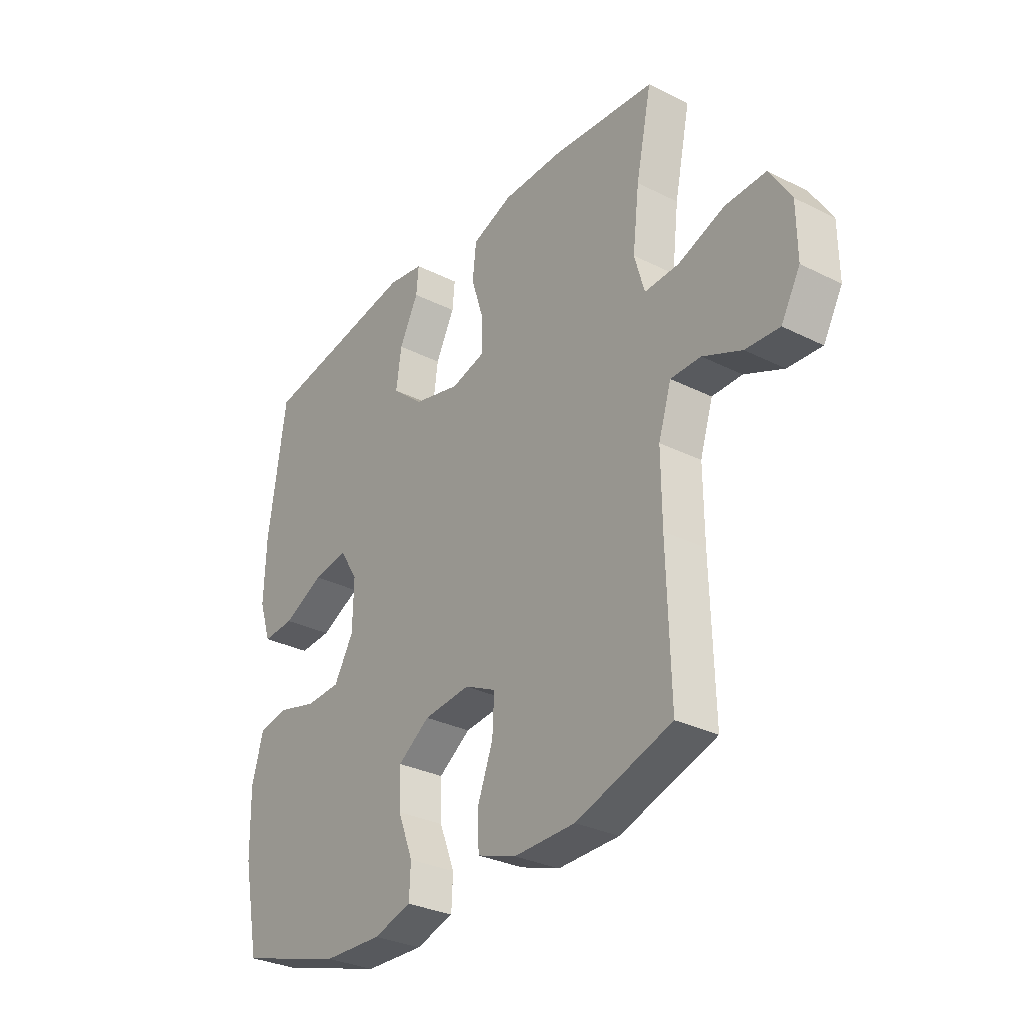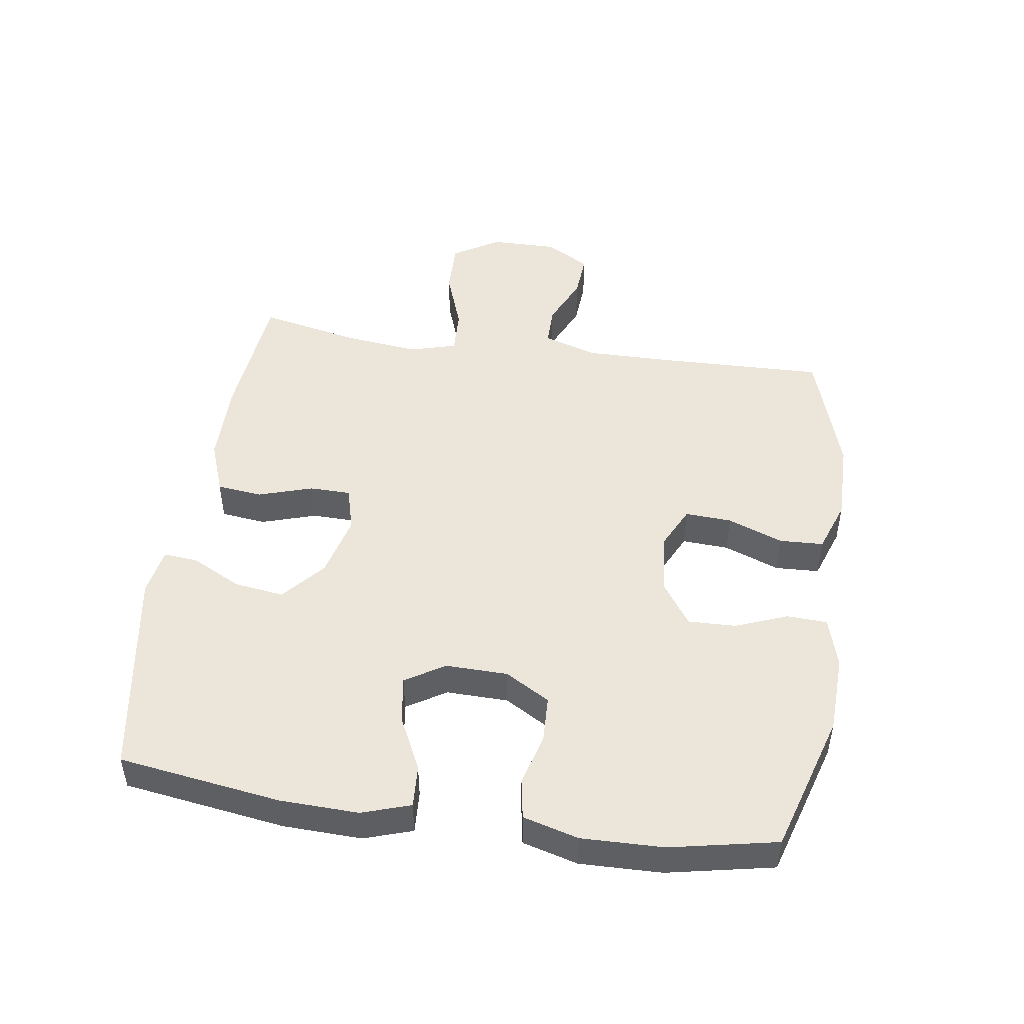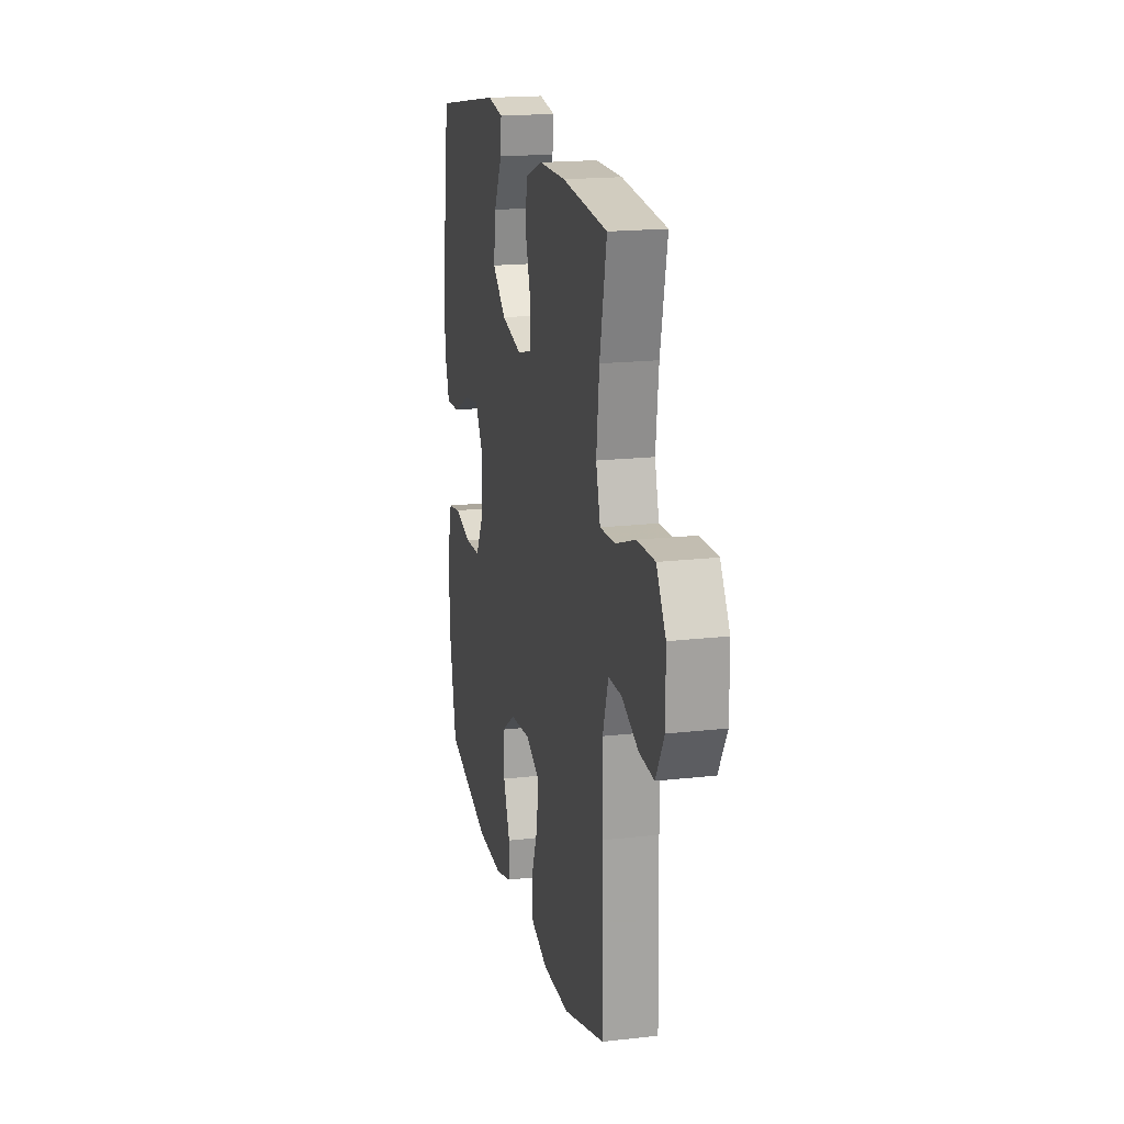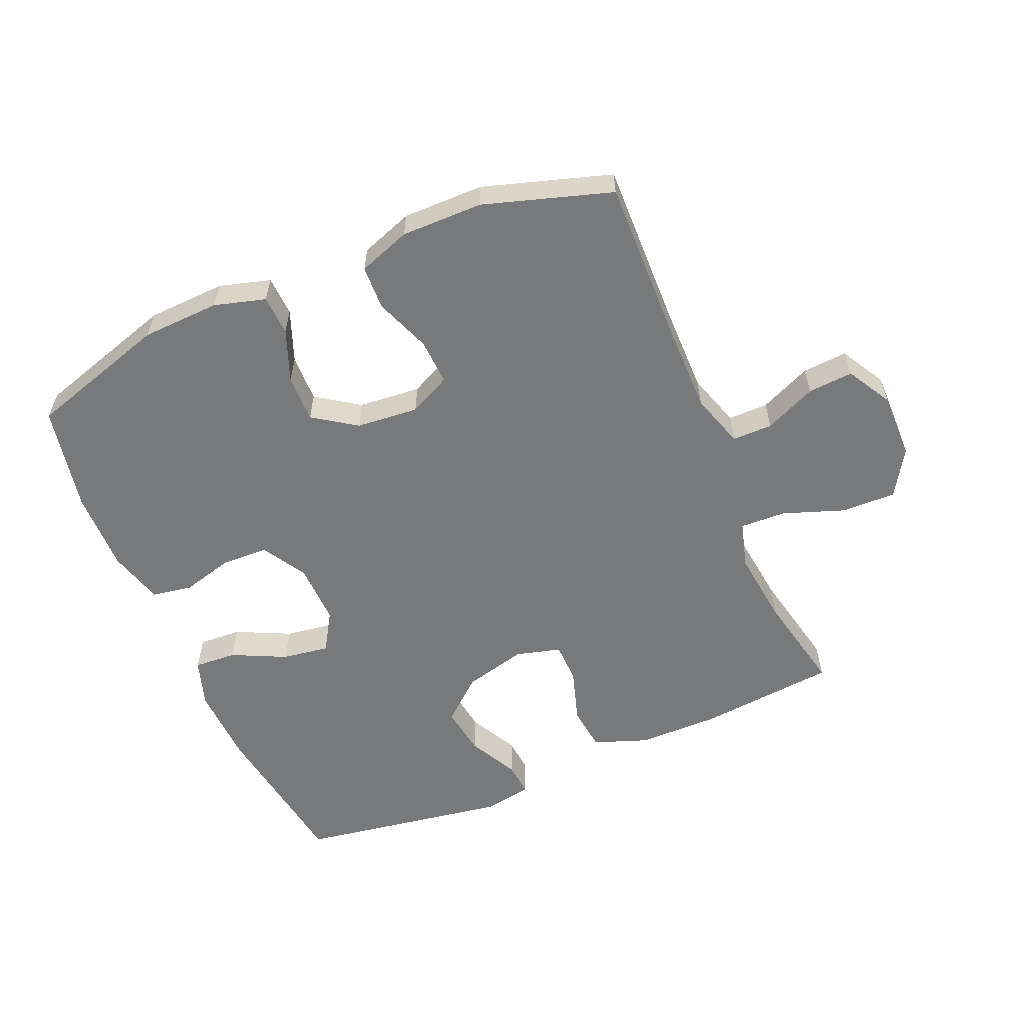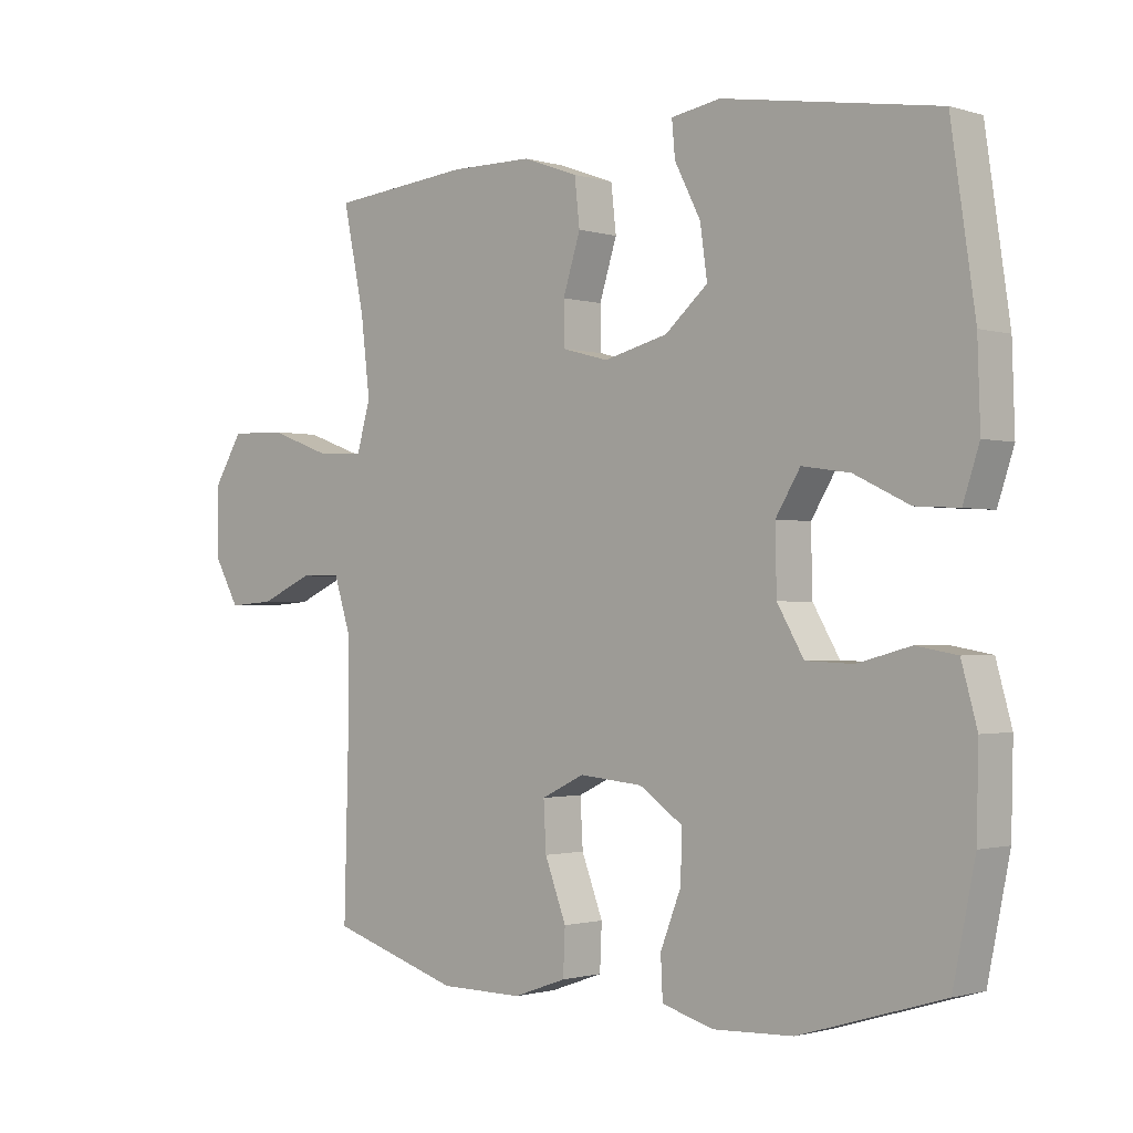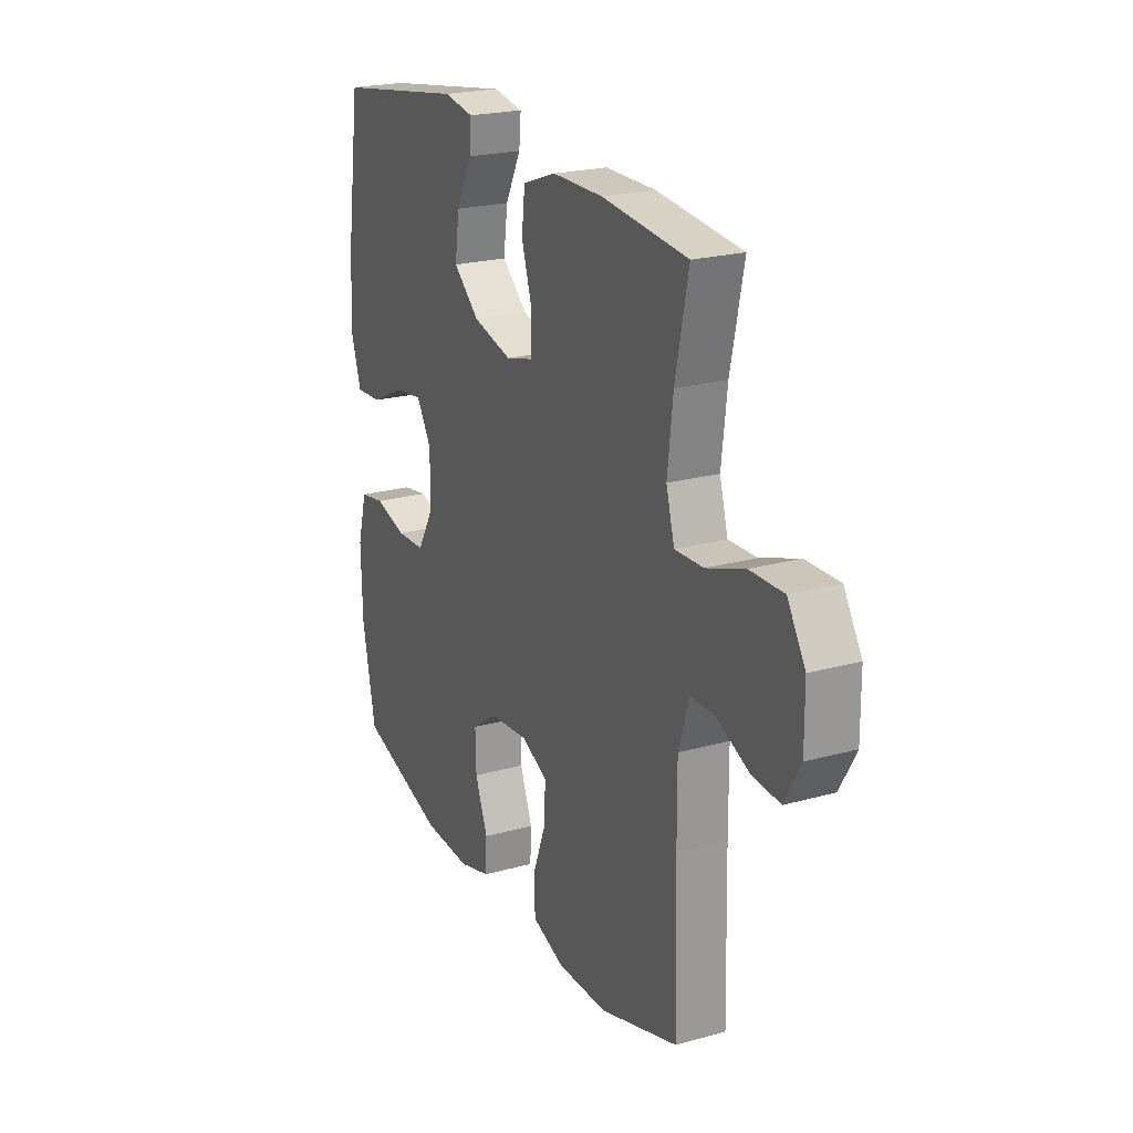
<metadata>
{"format":"obj","ext":"obj","renderer":"f3d","projection":"perspective","resolution":1024,"background":"white","views":[{"elev":-31.0,"azim":-125.6,"up":"+Z"},{"elev":48.1,"azim":98.4,"up":"+Y"},{"elev":18.3,"azim":-102.6,"up":"+Z"},{"elev":-57.7,"azim":-156.8,"up":"+Y"},{"elev":-1.2,"azim":42.6,"up":"+Z"},{"elev":22.3,"azim":-115.7,"up":"+Z"}]}
</metadata>
<code>
v -0.5 0.07 0.5
v -0.283 0.07 0.521
v -0.155 0.07 0.52
v -0.07 0.07 0.489
v -0.062 0.07 0.418
v -0.089 0.07 0.333
v -0.088 0.07 0.268
v -0.017 0.07 0.249
v 0.082 0.07 0.274
v 0.148 0.07 0.331
v 0.137 0.07 0.409
v 0.097 0.07 0.487
v 0.092 0.07 0.541
v 0.168 0.07 0.554
v 0.5 0.07 0.5
v 0.537 0.07 0.246
v 0.541 0.07 0.123
v 0.516 0.07 0.047
v 0.449 0.07 0.051
v 0.364 0.07 0.092
v 0.29 0.07 0.103
v 0.252 0.07 0.041
v 0.254 0.07 -0.056
v 0.295 0.07 -0.126
v 0.368 0.07 -0.129
v 0.45 0.07 -0.107
v 0.513 0.07 -0.118
v 0.537 0.07 -0.205
v 0.534 0.07 -0.333
v 0.5 0.07 -0.5
v 0.279 0.07 -0.567
v 0.156 0.07 -0.572
v 0.076 0.07 -0.549
v 0.073 0.07 -0.486
v 0.105 0.07 -0.404
v 0.107 0.07 -0.329
v 0.04 0.07 -0.283
v -0.058 0.07 -0.274
v -0.124 0.07 -0.306
v -0.12 0.07 -0.379
v -0.087 0.07 -0.466
v -0.09 0.07 -0.535
v -0.172 0.07 -0.564
v -0.3 0.07 -0.563
v -0.5 0.07 -0.5
v -0.493 0.07 -0.234
v -0.492 0.07 -0.101
v -0.519 0.07 -0.016
v -0.582 0.07 -0.016
v -0.663 0.07 -0.052
v -0.734 0.07 -0.057
v -0.774 0.07 0.014
v -0.773 0.07 0.118
v -0.728 0.07 0.191
v -0.643 0.07 0.189
v -0.546 0.07 0.154
v -0.474 0.07 0.151
v -0.453 0.07 0.225
v -0.467 0.07 0.343
v -0.5 0 0.5
v -0.283 0 0.521
v -0.155 0 0.52
v -0.07 0 0.489
v -0.062 0 0.418
v -0.089 0 0.333
v -0.088 0 0.268
v -0.017 0 0.249
v 0.082 0 0.274
v 0.148 0 0.331
v 0.137 0 0.409
v 0.097 0 0.487
v 0.092 0 0.541
v 0.168 0 0.554
v 0.5 0 0.5
v 0.537 0 0.246
v 0.541 0 0.123
v 0.516 0 0.047
v 0.449 0 0.051
v 0.364 0 0.092
v 0.29 0 0.103
v 0.252 0 0.041
v 0.254 0 -0.056
v 0.295 0 -0.126
v 0.368 0 -0.129
v 0.45 0 -0.107
v 0.513 0 -0.118
v 0.537 0 -0.205
v 0.534 0 -0.333
v 0.5 0 -0.5
v 0.279 0 -0.567
v 0.156 0 -0.572
v 0.076 0 -0.549
v 0.073 0 -0.486
v 0.105 0 -0.404
v 0.107 0 -0.329
v 0.04 0 -0.283
v -0.058 0 -0.274
v -0.124 0 -0.306
v -0.12 0 -0.379
v -0.087 0 -0.466
v -0.09 0 -0.535
v -0.172 0 -0.564
v -0.3 0 -0.563
v -0.5 0 -0.5
v -0.493 0 -0.234
v -0.492 0 -0.101
v -0.519 0 -0.016
v -0.582 0 -0.016
v -0.663 0 -0.052
v -0.734 0 -0.057
v -0.774 0 0.014
v -0.773 0 0.118
v -0.728 0 0.191
v -0.643 0 0.189
v -0.546 0 0.154
v -0.474 0 0.151
v -0.453 0 0.225
v -0.467 0 0.343
f 53 54 55 56
f 53 56 57
f 52 53 57
f 49 50 51 52
f 48 49 52 57
f 47 48 57 58
f 43 44 45 46
f 43 46 47 58
f 40 41 42 43
f 39 40 43 58
f 32 33 34 35
f 32 35 36
f 31 32 36
f 30 31 36
f 29 30 36 37
f 25 26 27 28
f 24 25 28 29
f 17 18 19 20
f 17 20 21
f 16 17 21
f 15 16 21
f 14 15 21 22
f 11 12 13 14
f 10 11 14 22
f 3 4 5 6
f 3 6 7
f 59 1 2 3
f 59 3 7
f 38 39 58 59
f 37 38 59 7
f 24 29 37
f 23 24 37 7
f 9 10 22 23
f 8 9 23
f 7 8 23
f 115 114 113 112
f 116 115 112
f 116 112 111
f 111 110 109 108
f 116 111 108 107
f 117 116 107 106
f 105 104 103 102
f 117 106 105 102
f 102 101 100 99
f 117 102 99 98
f 94 93 92 91
f 95 94 91
f 95 91 90
f 95 90 89
f 96 95 89 88
f 87 86 85 84
f 88 87 84 83
f 79 78 77 76
f 80 79 76
f 80 76 75
f 80 75 74
f 81 80 74 73
f 73 72 71 70
f 81 73 70 69
f 65 64 63 62
f 66 65 62
f 62 61 60 118
f 66 62 118
f 118 117 98 97
f 66 118 97 96
f 96 88 83
f 66 96 83 82
f 82 81 69 68
f 82 68 67
f 82 67 66
f 1 60 61 2
f 2 61 62 3
f 3 62 63 4
f 4 63 64 5
f 5 64 65 6
f 6 65 66 7
f 7 66 67 8
f 8 67 68 9
f 9 68 69 10
f 10 69 70 11
f 11 70 71 12
f 12 71 72 13
f 13 72 73 14
f 14 73 74 15
f 15 74 75 16
f 16 75 76 17
f 17 76 77 18
f 18 77 78 19
f 19 78 79 20
f 20 79 80 21
f 21 80 81 22
f 22 81 82 23
f 23 82 83 24
f 24 83 84 25
f 25 84 85 26
f 26 85 86 27
f 27 86 87 28
f 28 87 88 29
f 29 88 89 30
f 30 89 90 31
f 31 90 91 32
f 32 91 92 33
f 33 92 93 34
f 34 93 94 35
f 35 94 95 36
f 36 95 96 37
f 37 96 97 38
f 38 97 98 39
f 39 98 99 40
f 40 99 100 41
f 41 100 101 42
f 42 101 102 43
f 43 102 103 44
f 44 103 104 45
f 45 104 105 46
f 46 105 106 47
f 47 106 107 48
f 48 107 108 49
f 49 108 109 50
f 50 109 110 51
f 51 110 111 52
f 52 111 112 53
f 53 112 113 54
f 54 113 114 55
f 55 114 115 56
f 56 115 116 57
f 57 116 117 58
f 58 117 118 59
f 59 118 60 1

</code>
